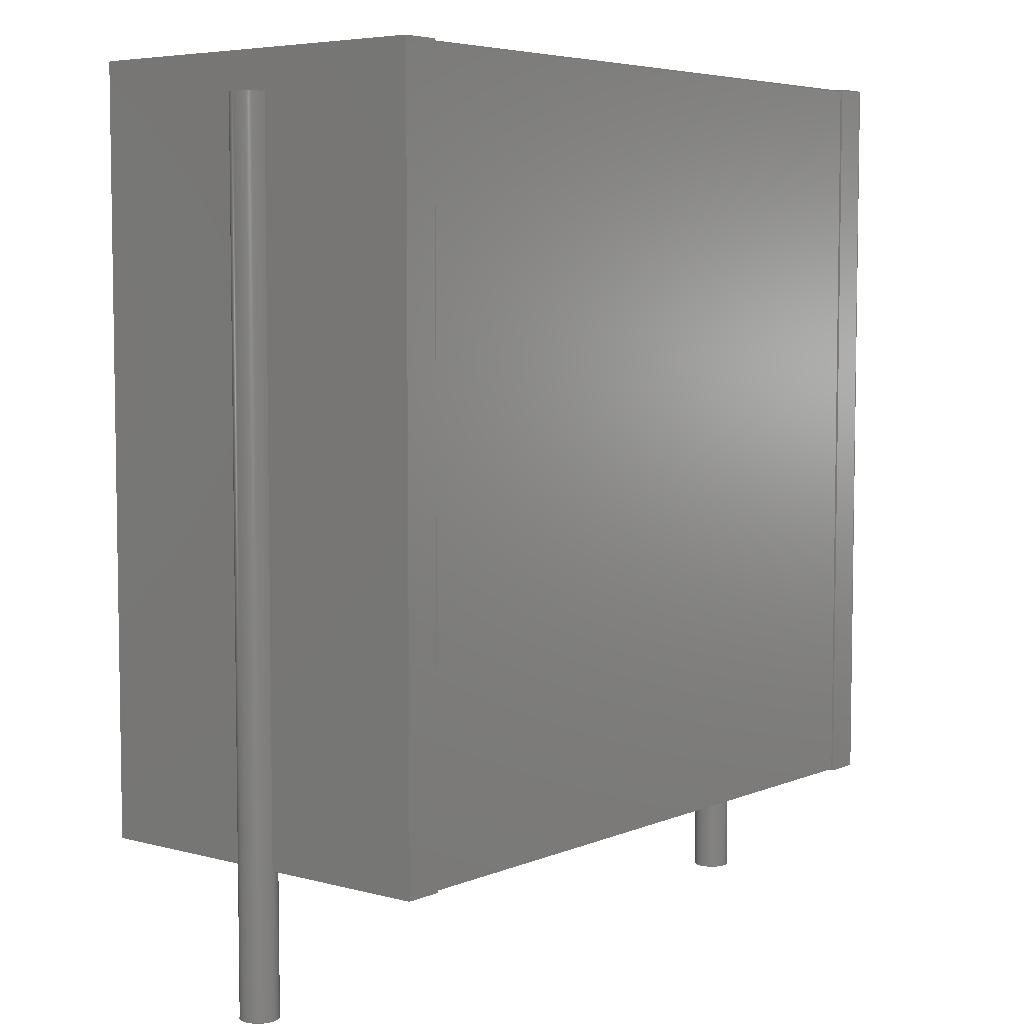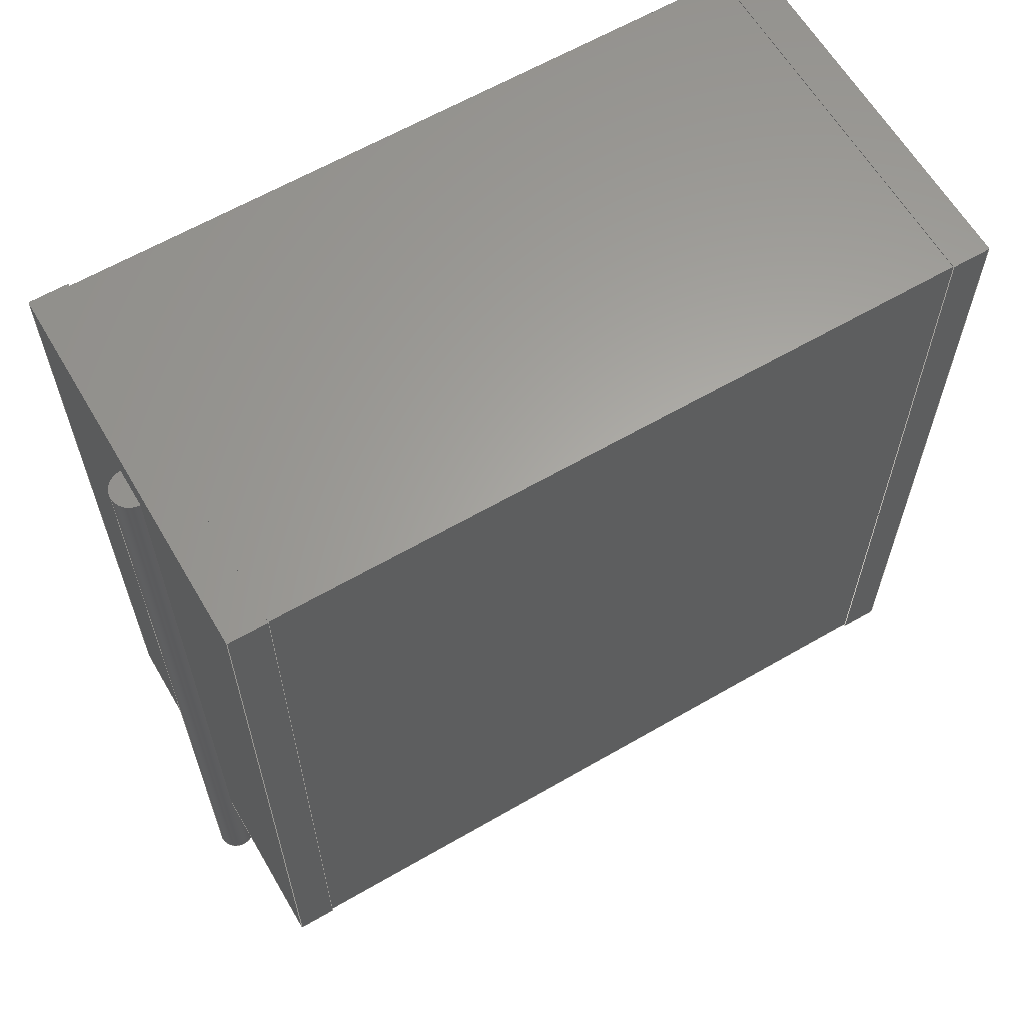
<metadata>
{"format":"step","ext":"step","renderer":"f3d","projection":"perspective","resolution":1024,"background":"white","views":[{"elev":5.6,"azim":-51.0,"up":"+Z"},{"elev":62.5,"azim":149.6,"up":"+Z"}]}
</metadata>
<code>
ISO-10303-21;
DATA;
#1=APPLICATION_PROTOCOL_DEFINITION('committee draft','automotive_design',1997,#2);
#2=APPLICATION_CONTEXT('core data for automotive mechanical design processes');
#3=SHAPE_DEFINITION_REPRESENTATION(#4,#10);
#4=PRODUCT_DEFINITION_SHAPE('','',#5);
#5=PRODUCT_DEFINITION('design','',#6,#9);
#6=PRODUCT_DEFINITION_FORMATION('','',#7);
#7=PRODUCT('C_Rect_L115mm_W50mm_P1000mm_MKT','C_Rect_L115mm_W50mm_P1000mm_MKT','',(#8));
#8=MECHANICAL_CONTEXT('',#2,'mechanical');
#9=PRODUCT_DEFINITION_CONTEXT('part definition',#2,'design');
#10=ADVANCED_BREP_SHAPE_REPRESENTATION('',(#11,#15),#417);
#11=AXIS2_PLACEMENT_3D('',#12,#13,#14);
#12=CARTESIAN_POINT('',(0,0,0));
#13=DIRECTION('',(0,0,1));
#14=DIRECTION('',(1,0,-0));
#15=MANIFOLD_SOLID_BREP('',#16);
#16=CLOSED_SHELL('',(#17,#33,#72,#102,#128,#135,#148,#184,#194,#201,#219,#233,#247,#257,#286,#305,#318,#344,#353,#374,#400,#411));
#17=ADVANCED_FACE('',(#18),#28,.F.);
#18=FACE_BOUND('',#19,.F.);
#19=EDGE_LOOP('',(#20));
#20=ORIENTED_EDGE('',*,*,#21,.T.);
#21=EDGE_CURVE('',#22,#22,#24,.T.);
#22=VERTEX_POINT('',#23);
#23=CARTESIAN_POINT('',(0.25,0,-1.9));
#24=CIRCLE('',#25,0.25);
#25=AXIS2_PLACEMENT_3D('',#26,#13,#27);
#26=CARTESIAN_POINT('',(0,0,-1.9));
#27=DIRECTION('',(1,0,0));
#28=PLANE('',#29);
#29=AXIS2_PLACEMENT_3D('',#30,#31,#32);
#30=CARTESIAN_POINT('',(0,2.184e-17,-1.9));
#31=DIRECTION('',(-2.63e-31,-2.611e-31,1));
#32=DIRECTION('',(1,0,2.63e-31));
#33=ADVANCED_FACE('',(#34),#71,.T.);
#34=FACE_BOUND('',#35,.T.);
#35=EDGE_LOOP('',(#36,#44,#20,#50,#51,#55,#61,#68));
#36=ORIENTED_EDGE('',*,*,#37,.F.);
#37=EDGE_CURVE('',#38,#40,#42,.T.);
#38=VERTEX_POINT('',#39);
#39=CARTESIAN_POINT('',(0.25,0,0));
#40=VERTEX_POINT('',#41);
#41=CARTESIAN_POINT('',(0,0.25,0));
#42=CIRCLE('',#43,0.25);
#43=AXIS2_PLACEMENT_3D('',#12,#13,#27);
#44=ORIENTED_EDGE('',*,*,#45,.T.);
#45=EDGE_CURVE('',#38,#22,#46,.T.);
#46=LINE('',#47,#48);
#47=CARTESIAN_POINT('',(0.25,0,9.5));
#48=VECTOR('',#49,1);
#49=DIRECTION('',(-0,-0,-1));
#50=ORIENTED_EDGE('',*,*,#45,.F.);
#51=ORIENTED_EDGE('',*,*,#52,.F.);
#52=EDGE_CURVE('',#53,#38,#42,.T.);
#53=VERTEX_POINT('',#54);
#54=CARTESIAN_POINT('',(0,-0.25,0));
#55=ORIENTED_EDGE('',*,*,#56,.T.);
#56=EDGE_CURVE('',#53,#57,#59,.T.);
#57=VERTEX_POINT('',#58);
#58=CARTESIAN_POINT('',(0,-0.25,9.5));
#59=LINE('',#58,#60);
#60=VECTOR('',#13,1);
#61=ORIENTED_EDGE('',*,*,#62,.F.);
#62=EDGE_CURVE('',#63,#57,#65,.T.);
#63=VERTEX_POINT('',#64);
#64=CARTESIAN_POINT('',(0,0.25,9.5));
#65=CIRCLE('',#66,0.25);
#66=AXIS2_PLACEMENT_3D('',#67,#13,#27);
#67=CARTESIAN_POINT('',(0,0,9.5));
#68=ORIENTED_EDGE('',*,*,#69,.F.);
#69=EDGE_CURVE('',#40,#63,#70,.T.);
#70=LINE('',#64,#60);
#71=CYLINDRICAL_SURFACE('',#66,0.25);
#72=ADVANCED_FACE('',(#73),#100,.F.);
#73=FACE_BOUND('',#74,.F.);
#74=EDGE_LOOP('',(#75,#82,#88,#93,#98,#36,#51));
#75=ORIENTED_EDGE('',*,*,#76,.F.);
#76=EDGE_CURVE('',#77,#53,#79,.T.);
#77=VERTEX_POINT('',#78);
#78=CARTESIAN_POINT('',(0,-2.5,0));
#79=LINE('',#78,#80);
#80=VECTOR('',#81,1);
#81=DIRECTION('',(0,1,0));
#82=ORIENTED_EDGE('',*,*,#83,.T.);
#83=EDGE_CURVE('',#77,#84,#86,.T.);
#84=VERTEX_POINT('',#85);
#85=CARTESIAN_POINT('',(0.5,-2.5,0));
#86=LINE('',#78,#87);
#87=VECTOR('',#27,1);
#88=ORIENTED_EDGE('',*,*,#89,.T.);
#89=EDGE_CURVE('',#84,#90,#92,.T.);
#90=VERTEX_POINT('',#91);
#91=CARTESIAN_POINT('',(0.5,2.5,0));
#92=LINE('',#85,#80);
#93=ORIENTED_EDGE('',*,*,#94,.F.);
#94=EDGE_CURVE('',#95,#90,#97,.T.);
#95=VERTEX_POINT('',#96);
#96=CARTESIAN_POINT('',(0,2.5,0));
#97=LINE('',#96,#87);
#98=ORIENTED_EDGE('',*,*,#99,.F.);
#99=EDGE_CURVE('',#40,#95,#79,.T.);
#100=PLANE('',#101);
#101=AXIS2_PLACEMENT_3D('',#78,#13,#27);
#102=ADVANCED_FACE('',(#103),#126,.F.);
#103=FACE_BOUND('',#104,.F.);
#104=EDGE_LOOP('',(#105,#112,#115,#55,#116,#68,#122,#123));
#105=ORIENTED_EDGE('',*,*,#106,.F.);
#106=EDGE_CURVE('',#107,#109,#111,.T.);
#107=VERTEX_POINT('',#108);
#108=CARTESIAN_POINT('',(0,-2.5,10));
#109=VERTEX_POINT('',#110);
#110=CARTESIAN_POINT('',(0,2.5,10));
#111=LINE('',#108,#80);
#112=ORIENTED_EDGE('',*,*,#113,.F.);
#113=EDGE_CURVE('',#77,#107,#114,.T.);
#114=LINE('',#78,#60);
#115=ORIENTED_EDGE('',*,*,#76,.T.);
#116=ORIENTED_EDGE('',*,*,#117,.T.);
#117=EDGE_CURVE('',#57,#63,#118,.T.);
#118=LINE('',#119,#120);
#119=CARTESIAN_POINT('',(0,-1.25,9.5));
#120=VECTOR('',#121,1);
#121=DIRECTION('',(0,1,2.611e-31));
#122=ORIENTED_EDGE('',*,*,#99,.T.);
#123=ORIENTED_EDGE('',*,*,#124,.T.);
#124=EDGE_CURVE('',#95,#109,#125,.T.);
#125=LINE('',#96,#60);
#126=PLANE('',#127);
#127=AXIS2_PLACEMENT_3D('',#78,#27,#13);
#128=ADVANCED_FACE('',(#129),#132,.T.);
#129=FACE_BOUND('',#130,.T.);
#130=EDGE_LOOP('',(#116,#131));
#131=ORIENTED_EDGE('',*,*,#62,.T.);
#132=PLANE('',#133);
#133=AXIS2_PLACEMENT_3D('',#134,#31,#32);
#134=CARTESIAN_POINT('',(0,2.184e-17,9.5));
#135=ADVANCED_FACE('',(#136),#146,.T.);
#136=FACE_BOUND('',#137,.T.);
#137=EDGE_LOOP('',(#93,#123,#138,#143));
#138=ORIENTED_EDGE('',*,*,#139,.T.);
#139=EDGE_CURVE('',#109,#140,#142,.T.);
#140=VERTEX_POINT('',#141);
#141=CARTESIAN_POINT('',(0.5,2.5,10));
#142=LINE('',#110,#87);
#143=ORIENTED_EDGE('',*,*,#144,.F.);
#144=EDGE_CURVE('',#90,#140,#145,.T.);
#145=LINE('',#91,#60);
#146=PLANE('',#147);
#147=AXIS2_PLACEMENT_3D('',#96,#81,#13);
#148=ADVANCED_FACE('',(#149,#160),#182,.T.);
#149=FACE_BOUND('',#150,.T.);
#150=EDGE_LOOP('',(#151,#88,#156,#157));
#151=ORIENTED_EDGE('',*,*,#152,.F.);
#152=EDGE_CURVE('',#84,#153,#155,.T.);
#153=VERTEX_POINT('',#154);
#154=CARTESIAN_POINT('',(0.5,-2.5,10));
#155=LINE('',#85,#60);
#156=ORIENTED_EDGE('',*,*,#144,.T.);
#157=ORIENTED_EDGE('',*,*,#158,.F.);
#158=EDGE_CURVE('',#153,#140,#159,.T.);
#159=LINE('',#154,#80);
#160=FACE_BOUND('',#161,.T.);
#161=EDGE_LOOP('',(#162,#169,#174,#179));
#162=ORIENTED_EDGE('',*,*,#163,.T.);
#163=EDGE_CURVE('',#164,#166,#168,.T.);
#164=VERTEX_POINT('',#165);
#165=CARTESIAN_POINT('',(0.5,-2.48,0.02));
#166=VERTEX_POINT('',#167);
#167=CARTESIAN_POINT('',(0.5,-2.48,9.98));
#168=LINE('',#165,#60);
#169=ORIENTED_EDGE('',*,*,#170,.T.);
#170=EDGE_CURVE('',#166,#171,#173,.T.);
#171=VERTEX_POINT('',#172);
#172=CARTESIAN_POINT('',(0.5,2.48,9.98));
#173=LINE('',#167,#80);
#174=ORIENTED_EDGE('',*,*,#175,.F.);
#175=EDGE_CURVE('',#176,#171,#178,.T.);
#176=VERTEX_POINT('',#177);
#177=CARTESIAN_POINT('',(0.5,2.48,0.02));
#178=LINE('',#177,#60);
#179=ORIENTED_EDGE('',*,*,#180,.F.);
#180=EDGE_CURVE('',#164,#176,#181,.T.);
#181=LINE('',#165,#80);
#182=PLANE('',#183);
#183=AXIS2_PLACEMENT_3D('',#85,#27,#13);
#184=ADVANCED_FACE('',(#185),#192,.F.);
#185=FACE_BOUND('',#186,.F.);
#186=EDGE_LOOP('',(#187,#188,#189,#151));
#187=ORIENTED_EDGE('',*,*,#83,.F.);
#188=ORIENTED_EDGE('',*,*,#113,.T.);
#189=ORIENTED_EDGE('',*,*,#190,.T.);
#190=EDGE_CURVE('',#107,#153,#191,.T.);
#191=LINE('',#108,#87);
#192=PLANE('',#193);
#193=AXIS2_PLACEMENT_3D('',#78,#81,#13);
#194=ADVANCED_FACE('',(#195),#199,.T.);
#195=FACE_BOUND('',#196,.T.);
#196=EDGE_LOOP('',(#105,#189,#197,#198));
#197=ORIENTED_EDGE('',*,*,#158,.T.);
#198=ORIENTED_EDGE('',*,*,#139,.F.);
#199=PLANE('',#200);
#200=AXIS2_PLACEMENT_3D('',#108,#13,#27);
#201=ADVANCED_FACE('',(#202),#217,.F.);
#202=FACE_BOUND('',#203,.F.);
#203=EDGE_LOOP('',(#204,#162,#209,#214));
#204=ORIENTED_EDGE('',*,*,#205,.F.);
#205=EDGE_CURVE('',#164,#206,#208,.T.);
#206=VERTEX_POINT('',#207);
#207=CARTESIAN_POINT('',(9.5,-2.48,0.02));
#208=LINE('',#165,#87);
#209=ORIENTED_EDGE('',*,*,#210,.T.);
#210=EDGE_CURVE('',#166,#211,#213,.T.);
#211=VERTEX_POINT('',#212);
#212=CARTESIAN_POINT('',(9.5,-2.48,9.98));
#213=LINE('',#167,#87);
#214=ORIENTED_EDGE('',*,*,#215,.F.);
#215=EDGE_CURVE('',#206,#211,#216,.T.);
#216=LINE('',#207,#60);
#217=PLANE('',#218);
#218=AXIS2_PLACEMENT_3D('',#165,#81,#13);
#219=ADVANCED_FACE('',(#220),#231,.F.);
#220=FACE_BOUND('',#221,.F.);
#221=EDGE_LOOP('',(#179,#222,#223,#228));
#222=ORIENTED_EDGE('',*,*,#205,.T.);
#223=ORIENTED_EDGE('',*,*,#224,.T.);
#224=EDGE_CURVE('',#206,#225,#227,.T.);
#225=VERTEX_POINT('',#226);
#226=CARTESIAN_POINT('',(9.5,2.48,0.02));
#227=LINE('',#207,#80);
#228=ORIENTED_EDGE('',*,*,#229,.F.);
#229=EDGE_CURVE('',#176,#225,#230,.T.);
#230=LINE('',#177,#87);
#231=PLANE('',#232);
#232=AXIS2_PLACEMENT_3D('',#165,#13,#27);
#233=ADVANCED_FACE('',(#234),#245,.T.);
#234=FACE_BOUND('',#235,.T.);
#235=EDGE_LOOP('',(#228,#236,#237,#242));
#236=ORIENTED_EDGE('',*,*,#175,.T.);
#237=ORIENTED_EDGE('',*,*,#238,.T.);
#238=EDGE_CURVE('',#171,#239,#241,.T.);
#239=VERTEX_POINT('',#240);
#240=CARTESIAN_POINT('',(9.5,2.48,9.98));
#241=LINE('',#172,#87);
#242=ORIENTED_EDGE('',*,*,#243,.F.);
#243=EDGE_CURVE('',#225,#239,#244,.T.);
#244=LINE('',#226,#60);
#245=PLANE('',#246);
#246=AXIS2_PLACEMENT_3D('',#177,#81,#13);
#247=ADVANCED_FACE('',(#248),#255,.T.);
#248=FACE_BOUND('',#249,.T.);
#249=EDGE_LOOP('',(#250,#209,#251,#254));
#250=ORIENTED_EDGE('',*,*,#170,.F.);
#251=ORIENTED_EDGE('',*,*,#252,.T.);
#252=EDGE_CURVE('',#211,#239,#253,.T.);
#253=LINE('',#212,#80);
#254=ORIENTED_EDGE('',*,*,#238,.F.);
#255=PLANE('',#256);
#256=AXIS2_PLACEMENT_3D('',#167,#13,#27);
#257=ADVANCED_FACE('',(#258,#280),#284,.F.);
#258=FACE_BOUND('',#259,.F.);
#259=EDGE_LOOP('',(#260,#267,#272,#277));
#260=ORIENTED_EDGE('',*,*,#261,.F.);
#261=EDGE_CURVE('',#262,#264,#266,.T.);
#262=VERTEX_POINT('',#263);
#263=CARTESIAN_POINT('',(9.5,-2.5,0));
#264=VERTEX_POINT('',#265);
#265=CARTESIAN_POINT('',(9.5,-2.5,10));
#266=LINE('',#263,#60);
#267=ORIENTED_EDGE('',*,*,#268,.T.);
#268=EDGE_CURVE('',#262,#269,#271,.T.);
#269=VERTEX_POINT('',#270);
#270=CARTESIAN_POINT('',(9.5,2.5,0));
#271=LINE('',#263,#80);
#272=ORIENTED_EDGE('',*,*,#273,.T.);
#273=EDGE_CURVE('',#269,#274,#276,.T.);
#274=VERTEX_POINT('',#275);
#275=CARTESIAN_POINT('',(9.5,2.5,10));
#276=LINE('',#270,#60);
#277=ORIENTED_EDGE('',*,*,#278,.F.);
#278=EDGE_CURVE('',#264,#274,#279,.T.);
#279=LINE('',#265,#80);
#280=FACE_BOUND('',#281,.F.);
#281=EDGE_LOOP('',(#282,#251,#242,#283));
#282=ORIENTED_EDGE('',*,*,#215,.T.);
#283=ORIENTED_EDGE('',*,*,#224,.F.);
#284=PLANE('',#285);
#285=AXIS2_PLACEMENT_3D('',#263,#27,#13);
#286=ADVANCED_FACE('',(#287),#303,.F.);
#287=FACE_BOUND('',#288,.F.);
#288=EDGE_LOOP('',(#289,#294,#295,#300));
#289=ORIENTED_EDGE('',*,*,#290,.F.);
#290=EDGE_CURVE('',#262,#291,#293,.T.);
#291=VERTEX_POINT('',#292);
#292=CARTESIAN_POINT('',(10,-2.5,0));
#293=LINE('',#263,#87);
#294=ORIENTED_EDGE('',*,*,#261,.T.);
#295=ORIENTED_EDGE('',*,*,#296,.T.);
#296=EDGE_CURVE('',#264,#297,#299,.T.);
#297=VERTEX_POINT('',#298);
#298=CARTESIAN_POINT('',(10,-2.5,10));
#299=LINE('',#265,#87);
#300=ORIENTED_EDGE('',*,*,#301,.F.);
#301=EDGE_CURVE('',#291,#297,#302,.T.);
#302=LINE('',#292,#60);
#303=PLANE('',#304);
#304=AXIS2_PLACEMENT_3D('',#263,#81,#13);
#305=ADVANCED_FACE('',(#306),#316,.T.);
#306=FACE_BOUND('',#307,.T.);
#307=EDGE_LOOP('',(#277,#295,#308,#313));
#308=ORIENTED_EDGE('',*,*,#309,.T.);
#309=EDGE_CURVE('',#297,#310,#312,.T.);
#310=VERTEX_POINT('',#311);
#311=CARTESIAN_POINT('',(10,2.5,10));
#312=LINE('',#298,#80);
#313=ORIENTED_EDGE('',*,*,#314,.F.);
#314=EDGE_CURVE('',#274,#310,#315,.T.);
#315=LINE('',#275,#87);
#316=PLANE('',#317);
#317=AXIS2_PLACEMENT_3D('',#265,#13,#27);
#318=ADVANCED_FACE('',(#319),#342,.F.);
#319=FACE_BOUND('',#320,.F.);
#320=EDGE_LOOP('',(#321,#326,#327,#328,#333,#340));
#321=ORIENTED_EDGE('',*,*,#322,.F.);
#322=EDGE_CURVE('',#269,#323,#325,.T.);
#323=VERTEX_POINT('',#324);
#324=CARTESIAN_POINT('',(10,2.5,0));
#325=LINE('',#270,#87);
#326=ORIENTED_EDGE('',*,*,#268,.F.);
#327=ORIENTED_EDGE('',*,*,#290,.T.);
#328=ORIENTED_EDGE('',*,*,#329,.T.);
#329=EDGE_CURVE('',#291,#330,#332,.T.);
#330=VERTEX_POINT('',#331);
#331=CARTESIAN_POINT('',(10,-0.25,0));
#332=LINE('',#292,#80);
#333=ORIENTED_EDGE('',*,*,#334,.F.);
#334=EDGE_CURVE('',#335,#330,#337,.T.);
#335=VERTEX_POINT('',#336);
#336=CARTESIAN_POINT('',(10,0.25,0));
#337=CIRCLE('',#338,0.25);
#338=AXIS2_PLACEMENT_3D('',#339,#13,#27);
#339=CARTESIAN_POINT('',(10,0,0));
#340=ORIENTED_EDGE('',*,*,#341,.T.);
#341=EDGE_CURVE('',#335,#323,#332,.T.);
#342=PLANE('',#343);
#343=AXIS2_PLACEMENT_3D('',#263,#13,#27);
#344=ADVANCED_FACE('',(#345),#351,.T.);
#345=FACE_BOUND('',#346,.T.);
#346=EDGE_LOOP('',(#321,#272,#347,#348));
#347=ORIENTED_EDGE('',*,*,#314,.T.);
#348=ORIENTED_EDGE('',*,*,#349,.F.);
#349=EDGE_CURVE('',#323,#310,#350,.T.);
#350=LINE('',#324,#60);
#351=PLANE('',#352);
#352=AXIS2_PLACEMENT_3D('',#270,#81,#13);
#353=ADVANCED_FACE('',(#354),#372,.T.);
#354=FACE_BOUND('',#355,.T.);
#355=EDGE_LOOP('',(#356,#300,#328,#357,#362,#368,#340,#371));
#356=ORIENTED_EDGE('',*,*,#309,.F.);
#357=ORIENTED_EDGE('',*,*,#358,.T.);
#358=EDGE_CURVE('',#330,#359,#361,.T.);
#359=VERTEX_POINT('',#360);
#360=CARTESIAN_POINT('',(10,-0.25,9.5));
#361=LINE('',#360,#60);
#362=ORIENTED_EDGE('',*,*,#363,.T.);
#363=EDGE_CURVE('',#359,#364,#366,.T.);
#364=VERTEX_POINT('',#365);
#365=CARTESIAN_POINT('',(10,0.25,9.5));
#366=LINE('',#367,#120);
#367=CARTESIAN_POINT('',(10,-1.25,9.5));
#368=ORIENTED_EDGE('',*,*,#369,.F.);
#369=EDGE_CURVE('',#335,#364,#370,.T.);
#370=LINE('',#365,#60);
#371=ORIENTED_EDGE('',*,*,#349,.T.);
#372=PLANE('',#373);
#373=AXIS2_PLACEMENT_3D('',#292,#27,#13);
#374=ADVANCED_FACE('',(#375),#399,.T.);
#375=FACE_BOUND('',#376,.T.);
#376=EDGE_LOOP('',(#377,#384,#389,#394,#395,#397,#333,#398));
#377=ORIENTED_EDGE('',*,*,#378,.F.);
#378=EDGE_CURVE('',#379,#364,#381,.T.);
#379=VERTEX_POINT('',#380);
#380=CARTESIAN_POINT('',(10.25,0,9.5));
#381=CIRCLE('',#382,0.25);
#382=AXIS2_PLACEMENT_3D('',#383,#13,#27);
#383=CARTESIAN_POINT('',(10,0,9.5));
#384=ORIENTED_EDGE('',*,*,#385,.T.);
#385=EDGE_CURVE('',#379,#386,#388,.T.);
#386=VERTEX_POINT('',#387);
#387=CARTESIAN_POINT('',(10.25,0,-1.9));
#388=LINE('',#380,#48);
#389=ORIENTED_EDGE('',*,*,#390,.T.);
#390=EDGE_CURVE('',#386,#386,#391,.T.);
#391=CIRCLE('',#392,0.25);
#392=AXIS2_PLACEMENT_3D('',#393,#13,#27);
#393=CARTESIAN_POINT('',(10,0,-1.9));
#394=ORIENTED_EDGE('',*,*,#385,.F.);
#395=ORIENTED_EDGE('',*,*,#396,.F.);
#396=EDGE_CURVE('',#359,#379,#381,.T.);
#397=ORIENTED_EDGE('',*,*,#358,.F.);
#398=ORIENTED_EDGE('',*,*,#369,.T.);
#399=CYLINDRICAL_SURFACE('',#382,0.25);
#400=ADVANCED_FACE('',(#401),#406,.T.);
#401=FACE_BOUND('',#402,.T.);
#402=EDGE_LOOP('',(#403,#404,#405));
#403=ORIENTED_EDGE('',*,*,#396,.T.);
#404=ORIENTED_EDGE('',*,*,#378,.T.);
#405=ORIENTED_EDGE('',*,*,#363,.F.);
#406=PLANE('',#407);
#407=AXIS2_PLACEMENT_3D('',#408,#409,#410);
#408=CARTESIAN_POINT('',(10,2.184e-17,9.5));
#409=DIRECTION('',(-5.075e-29,-2.611e-31,1));
#410=DIRECTION('',(1,0,5.075e-29));
#411=ADVANCED_FACE('',(#412),#414,.F.);
#412=FACE_BOUND('',#413,.F.);
#413=EDGE_LOOP('',(#389));
#414=PLANE('',#415);
#415=AXIS2_PLACEMENT_3D('',#416,#409,#410);
#416=CARTESIAN_POINT('',(10,2.184e-17,-1.9));
#417=( GEOMETRIC_REPRESENTATION_CONTEXT(3)GLOBAL_UNCERTAINTY_ASSIGNED_CONTEXT((#421)) GLOBAL_UNIT_ASSIGNED_CONTEXT((#418,#419,#420)) REPRESENTATION_CONTEXT('Context #1','3D Context with UNIT and UNCERTAINTY') );
#418=( LENGTH_UNIT() NAMED_UNIT(*) SI_UNIT(.MILLI.,.METRE.) );
#419=( NAMED_UNIT(*) PLANE_ANGLE_UNIT() SI_UNIT($,.RADIAN.) );
#420=( NAMED_UNIT(*) SI_UNIT($,.STERADIAN.) SOLID_ANGLE_UNIT() );
#421=UNCERTAINTY_MEASURE_WITH_UNIT(LENGTH_MEASURE(1e-07),#418,'distance_accuracy_value','confusion accuracy');
#422=PRODUCT_TYPE('part',$,(#7));
#423=MECHANICAL_DESIGN_GEOMETRIC_PRESENTATION_REPRESENTATION('',(#424,#432,#433,#434,#435,#436,#437,#438,#439,#440,#448,#449,#450,#451,#452,#453,#454,#455,#456,#457,#458,#459),#417);
#424=STYLED_ITEM('color',(#425),#17);
#425=PRESENTATION_STYLE_ASSIGNMENT((#426));
#426=SURFACE_STYLE_USAGE(.BOTH.,#427);
#427=SURFACE_SIDE_STYLE('',(#428));
#428=SURFACE_STYLE_FILL_AREA(#429);
#429=FILL_AREA_STYLE('',(#430));
#430=FILL_AREA_STYLE_COLOUR('',#431);
#431=COLOUR_RGB('',0.824,0.82,0.781);
#432=STYLED_ITEM('color',(#425),#33);
#433=STYLED_ITEM('color',(#425),#72);
#434=STYLED_ITEM('color',(#425),#102);
#435=STYLED_ITEM('color',(#425),#128);
#436=STYLED_ITEM('color',(#425),#135);
#437=STYLED_ITEM('color',(#425),#148);
#438=STYLED_ITEM('color',(#425),#184);
#439=STYLED_ITEM('color',(#425),#194);
#440=STYLED_ITEM('color',(#441),#201);
#441=PRESENTATION_STYLE_ASSIGNMENT((#442));
#442=SURFACE_STYLE_USAGE(.BOTH.,#443);
#443=SURFACE_SIDE_STYLE('',(#444));
#444=SURFACE_STYLE_FILL_AREA(#445);
#445=FILL_AREA_STYLE('',(#446));
#446=FILL_AREA_STYLE_COLOUR('',#447);
#447=COLOUR_RGB('',0.273,0.273,0.273);
#448=STYLED_ITEM('color',(#441),#219);
#449=STYLED_ITEM('color',(#441),#233);
#450=STYLED_ITEM('color',(#441),#247);
#451=STYLED_ITEM('color',(#425),#257);
#452=STYLED_ITEM('color',(#425),#286);
#453=STYLED_ITEM('color',(#425),#305);
#454=STYLED_ITEM('color',(#425),#318);
#455=STYLED_ITEM('color',(#425),#344);
#456=STYLED_ITEM('color',(#425),#353);
#457=STYLED_ITEM('color',(#425),#374);
#458=STYLED_ITEM('color',(#425),#400);
#459=STYLED_ITEM('color',(#425),#411);
ENDSEC;
END-ISO-10303-21;








</code>
